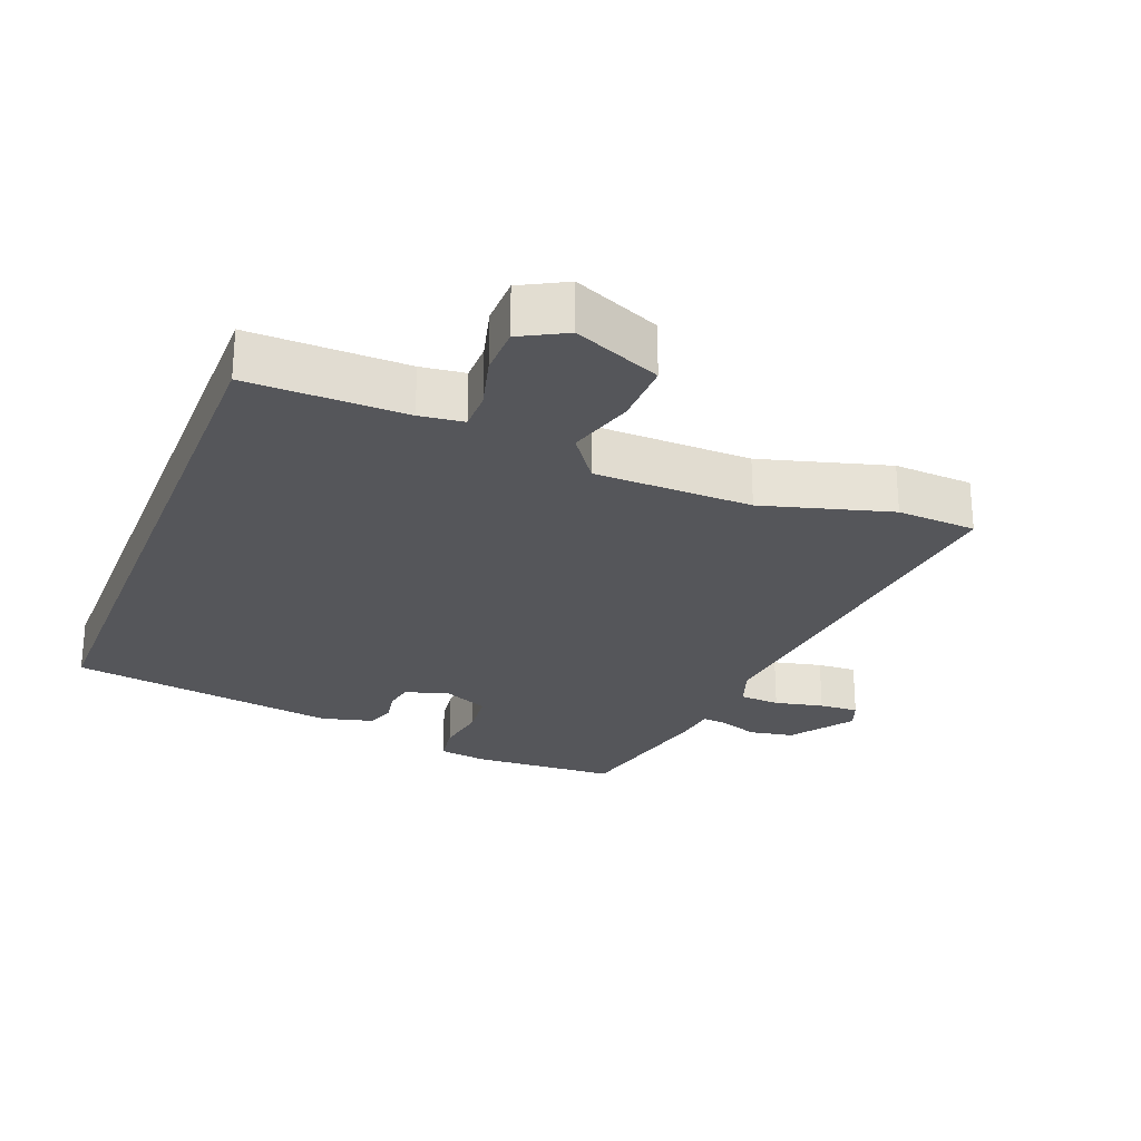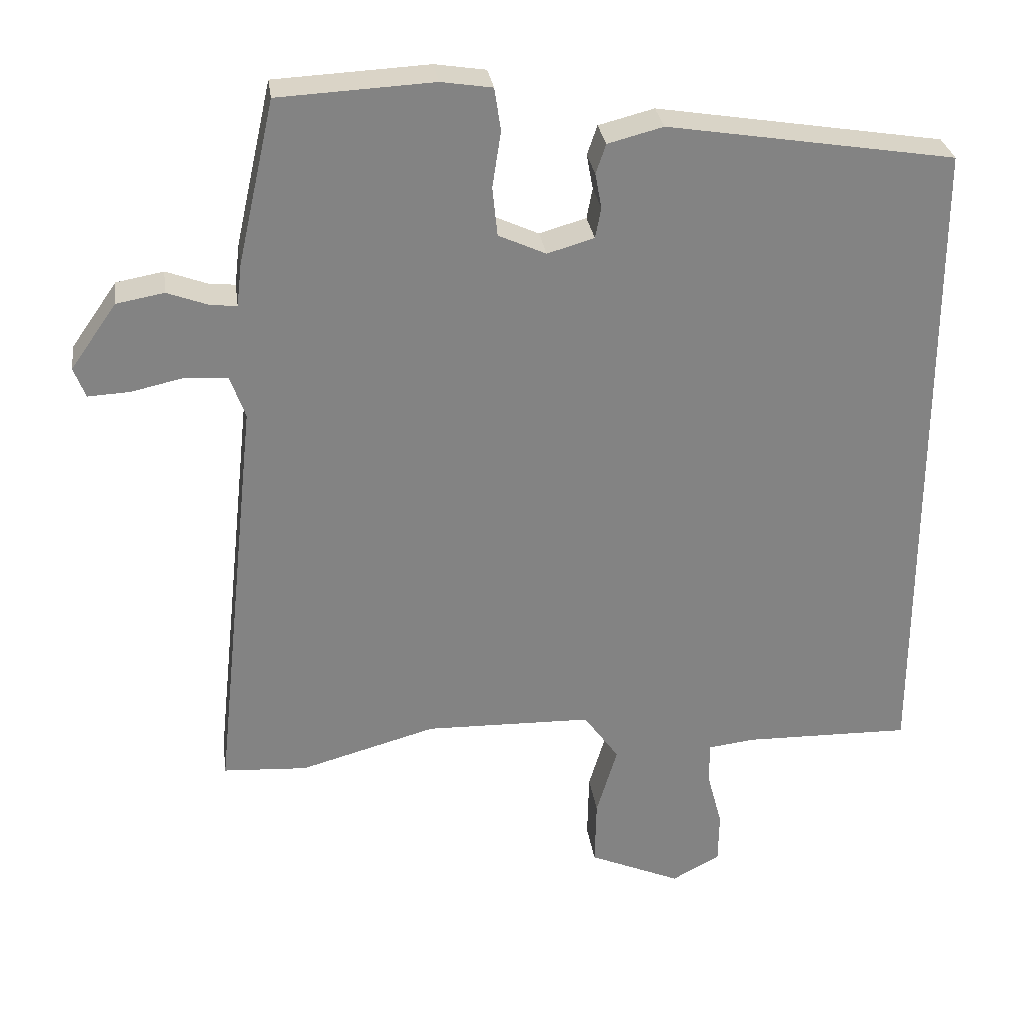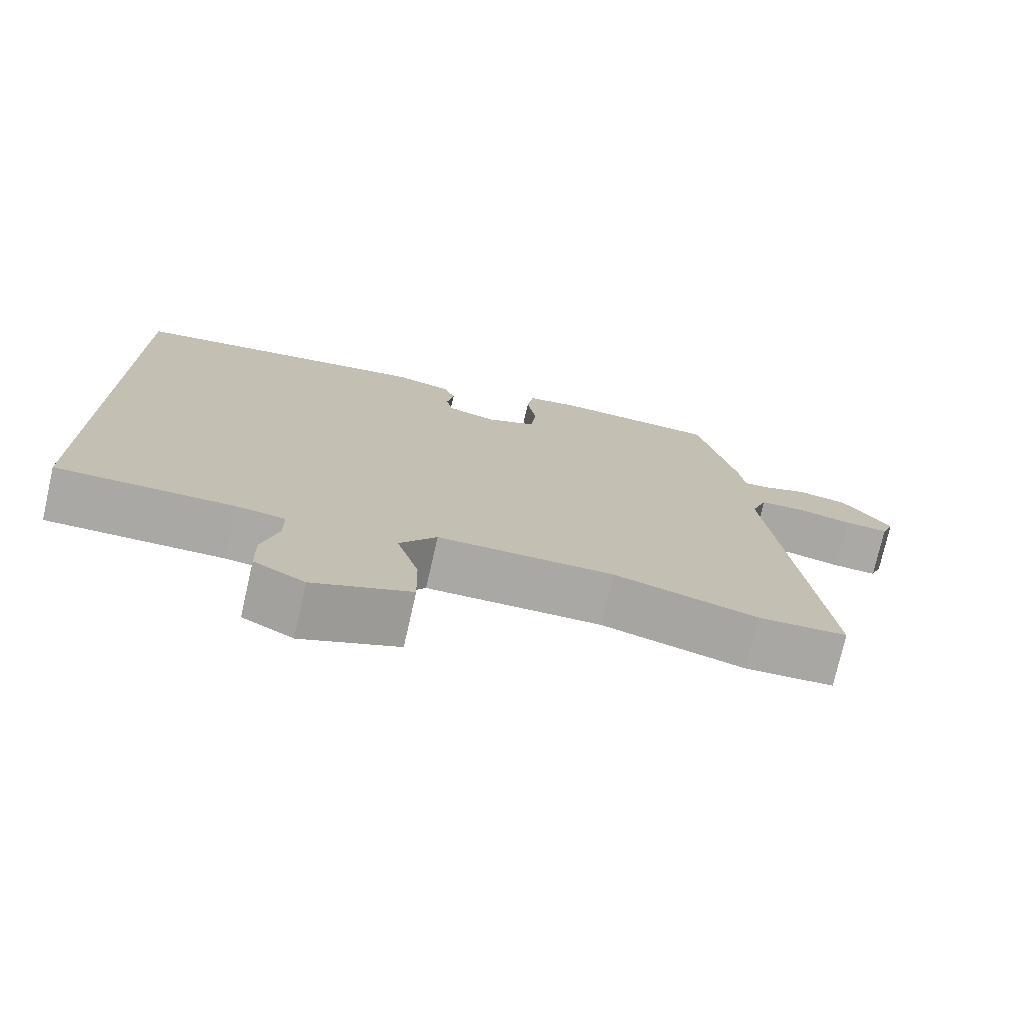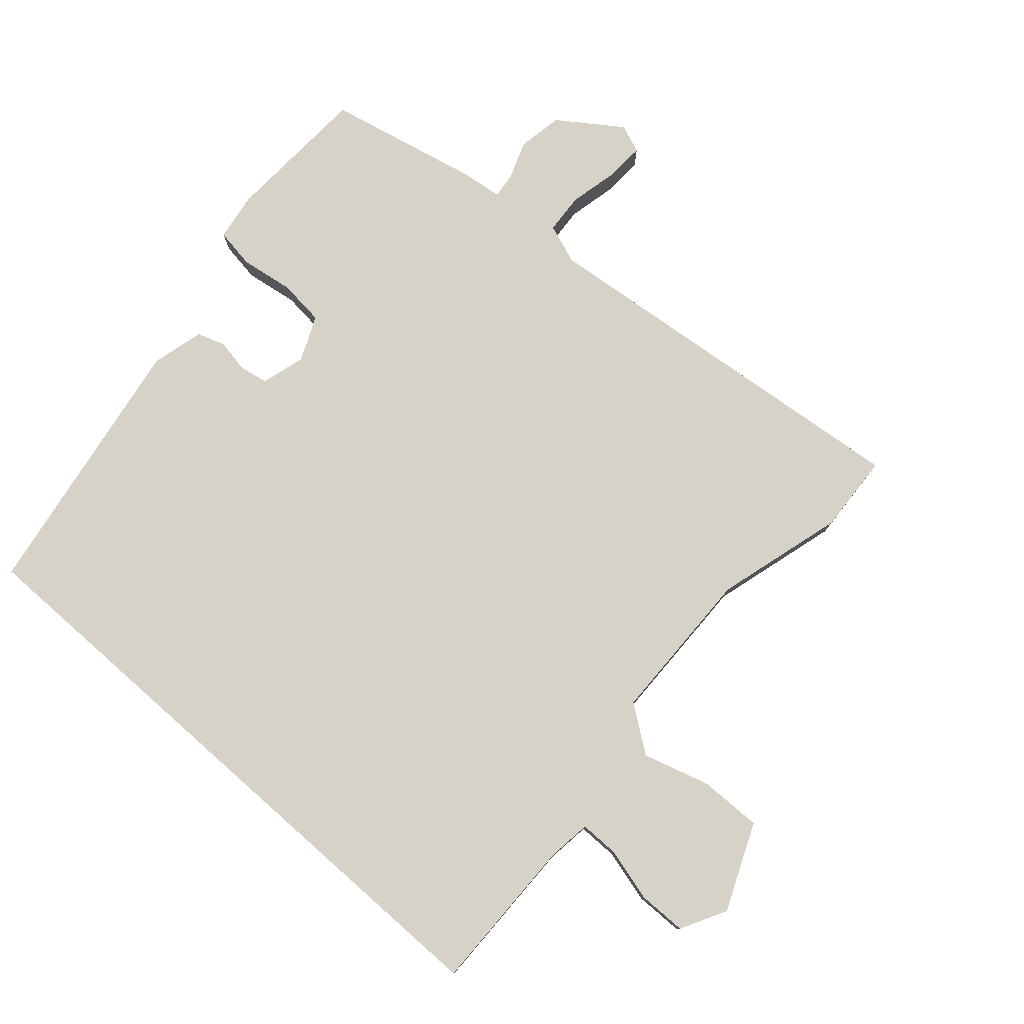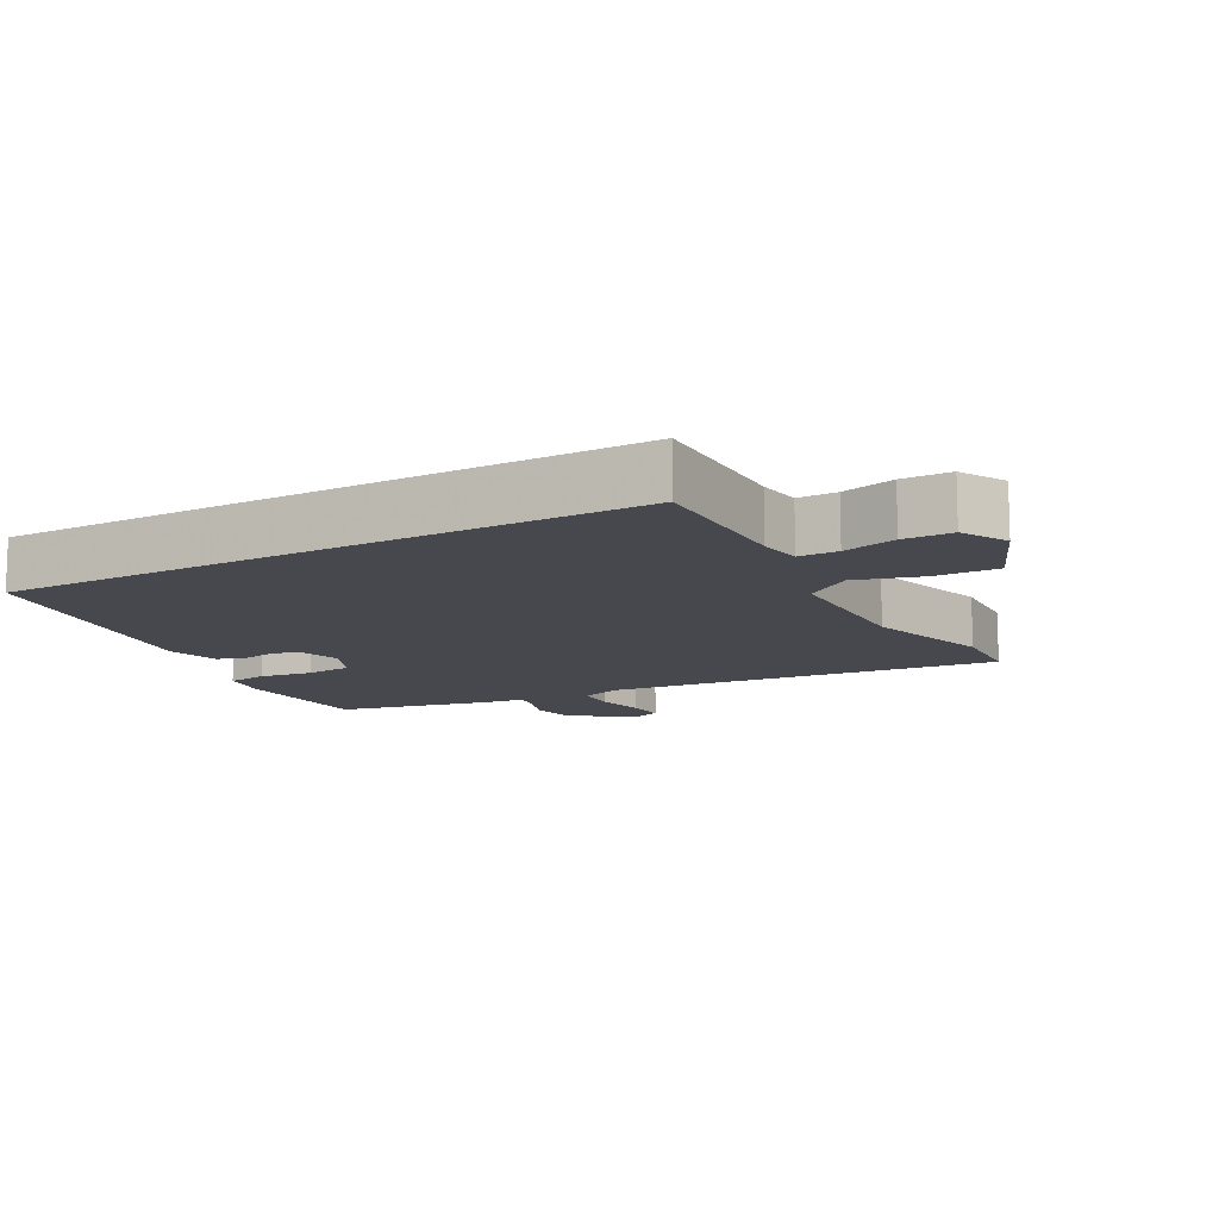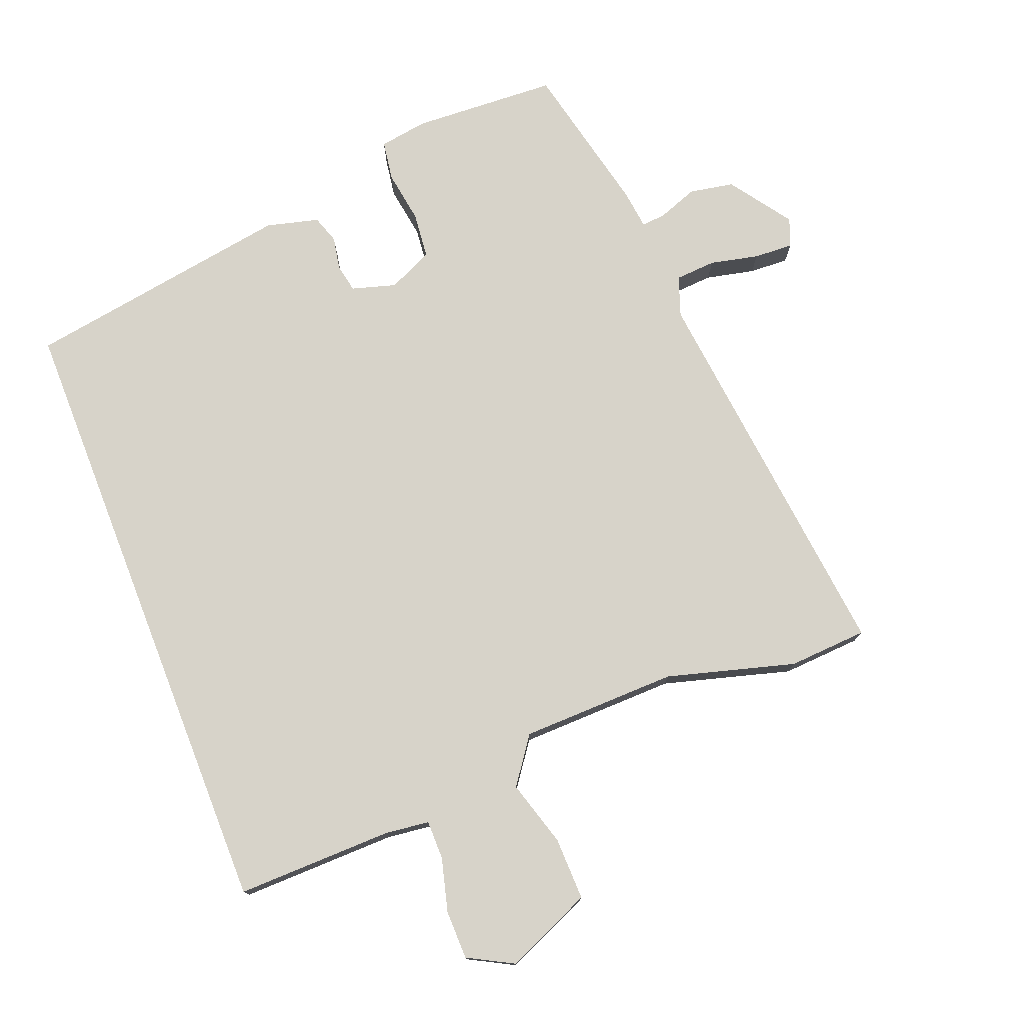
<metadata>
{"format":"obj","ext":"obj","renderer":"f3d","projection":"perspective","resolution":1024,"background":"white","views":[{"elev":-25.8,"azim":158.6,"up":"+Y"},{"elev":29.4,"azim":-7.8,"up":"+Z"},{"elev":-75.2,"azim":167.2,"up":"+Z"},{"elev":78.6,"azim":131.5,"up":"+Y"},{"elev":-11.9,"azim":119.2,"up":"+Y"},{"elev":76.4,"azim":158.6,"up":"+Y"}]}
</metadata>
<code>
v 0.5 0.07 0.407
v 0.5 0.07 -0.522
v 0.268 0.07 -0.518
v 0.203 0.07 -0.526
v 0.203 0.07 -0.584
v 0.224 0.07 -0.663
v 0.223 0.07 -0.735
v 0.156 0.07 -0.771
v 0.028 0.07 -0.716
v 0.03 0.07 -0.623
v 0.059 0.07 -0.525
v 0.01 0.07 -0.457
v -0.222 0.07 -0.452
v -0.411 0.07 -0.505
v -0.528 0.07 -0.498
v -0.465 0.07 0.085
v -0.486 0.07 0.144
v -0.546 0.07 0.148
v -0.618 0.07 0.132
v -0.676 0.07 0.129
v -0.692 0.07 0.171
v -0.628 0.07 0.262
v -0.562 0.07 0.274
v -0.505 0.07 0.253
v -0.468 0.07 0.249
v -0.461 0.07 0.308
v -0.41 0.07 0.535
v -0.195 0.07 0.546
v -0.124 0.07 0.535
v -0.115 0.07 0.476
v -0.127 0.07 0.398
v -0.12 0.07 0.33
v -0.054 0.07 0.3
v 0.011 0.07 0.319
v 0.019 0.07 0.361
v 0.01 0.07 0.41
v 0.024 0.07 0.451
v 0.101 0.07 0.471
v 0.5 0 0.407
v 0.5 0 -0.522
v 0.268 0 -0.518
v 0.203 0 -0.526
v 0.203 0 -0.584
v 0.224 0 -0.663
v 0.223 0 -0.735
v 0.156 0 -0.771
v 0.028 0 -0.716
v 0.03 0 -0.623
v 0.059 0 -0.525
v 0.01 0 -0.457
v -0.222 0 -0.452
v -0.411 0 -0.505
v -0.528 0 -0.498
v -0.465 0 0.085
v -0.486 0 0.144
v -0.546 0 0.148
v -0.618 0 0.132
v -0.676 0 0.129
v -0.692 0 0.171
v -0.628 0 0.262
v -0.562 0 0.274
v -0.505 0 0.253
v -0.468 0 0.249
v -0.461 0 0.308
v -0.41 0 0.535
v -0.195 0 0.546
v -0.124 0 0.535
v -0.115 0 0.476
v -0.127 0 0.398
v -0.12 0 0.33
v -0.054 0 0.3
v 0.011 0 0.319
v 0.019 0 0.361
v 0.01 0 0.41
v 0.024 0 0.451
v 0.101 0 0.471
f 1 2 3
f 38 1 3
f 37 38 3
f 36 37 3
f 35 36 3
f 34 35 3 4
f 33 34 4 5
f 6 7 8
f 5 6 8
f 33 5 8
f 32 33 8
f 29 30 31
f 28 29 31
f 27 28 31
f 26 27 31
f 25 26 31
f 25 31 32
f 22 23 24
f 21 22 24
f 20 21 24
f 19 20 24
f 18 19 24
f 17 18 24 25
f 16 17 25 32
f 15 16 32
f 14 15 32
f 13 14 32
f 8 9 10 11
f 32 8 11
f 32 11 12
f 12 13 32
f 41 40 39
f 41 39 76
f 41 76 75
f 41 75 74
f 41 74 73
f 42 41 73 72
f 43 42 72 71
f 46 45 44
f 46 44 43
f 46 43 71
f 46 71 70
f 69 68 67
f 69 67 66
f 69 66 65
f 69 65 64
f 69 64 63
f 70 69 63
f 62 61 60
f 62 60 59
f 62 59 58
f 62 58 57
f 62 57 56
f 63 62 56 55
f 70 63 55 54
f 70 54 53
f 70 53 52
f 70 52 51
f 49 48 47 46
f 49 46 70
f 50 49 70
f 70 51 50
f 1 39 40 2
f 2 40 41 3
f 3 41 42 4
f 4 42 43 5
f 5 43 44 6
f 6 44 45 7
f 7 45 46 8
f 8 46 47 9
f 9 47 48 10
f 10 48 49 11
f 11 49 50 12
f 12 50 51 13
f 13 51 52 14
f 14 52 53 15
f 15 53 54 16
f 16 54 55 17
f 17 55 56 18
f 18 56 57 19
f 19 57 58 20
f 20 58 59 21
f 21 59 60 22
f 22 60 61 23
f 23 61 62 24
f 24 62 63 25
f 25 63 64 26
f 26 64 65 27
f 27 65 66 28
f 28 66 67 29
f 29 67 68 30
f 30 68 69 31
f 31 69 70 32
f 32 70 71 33
f 33 71 72 34
f 34 72 73 35
f 35 73 74 36
f 36 74 75 37
f 37 75 76 38
f 38 76 39 1

</code>
